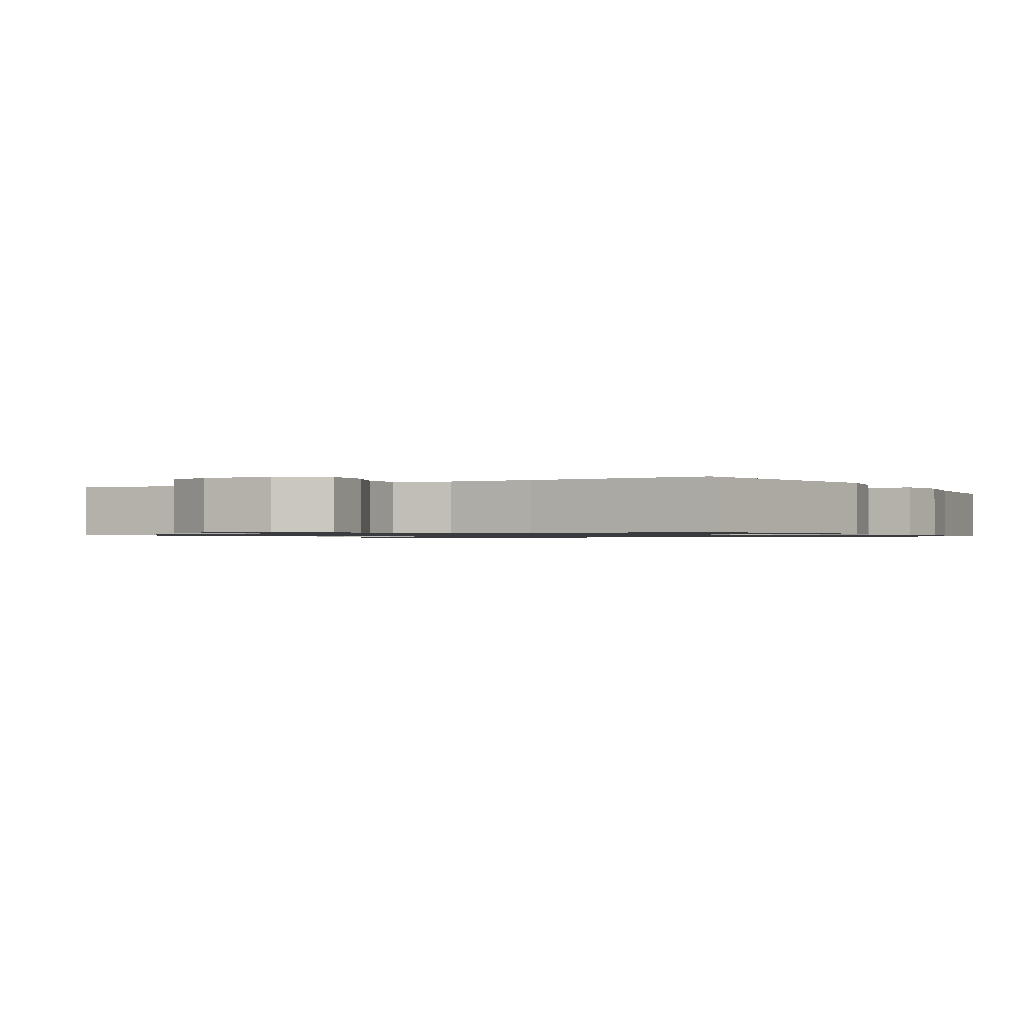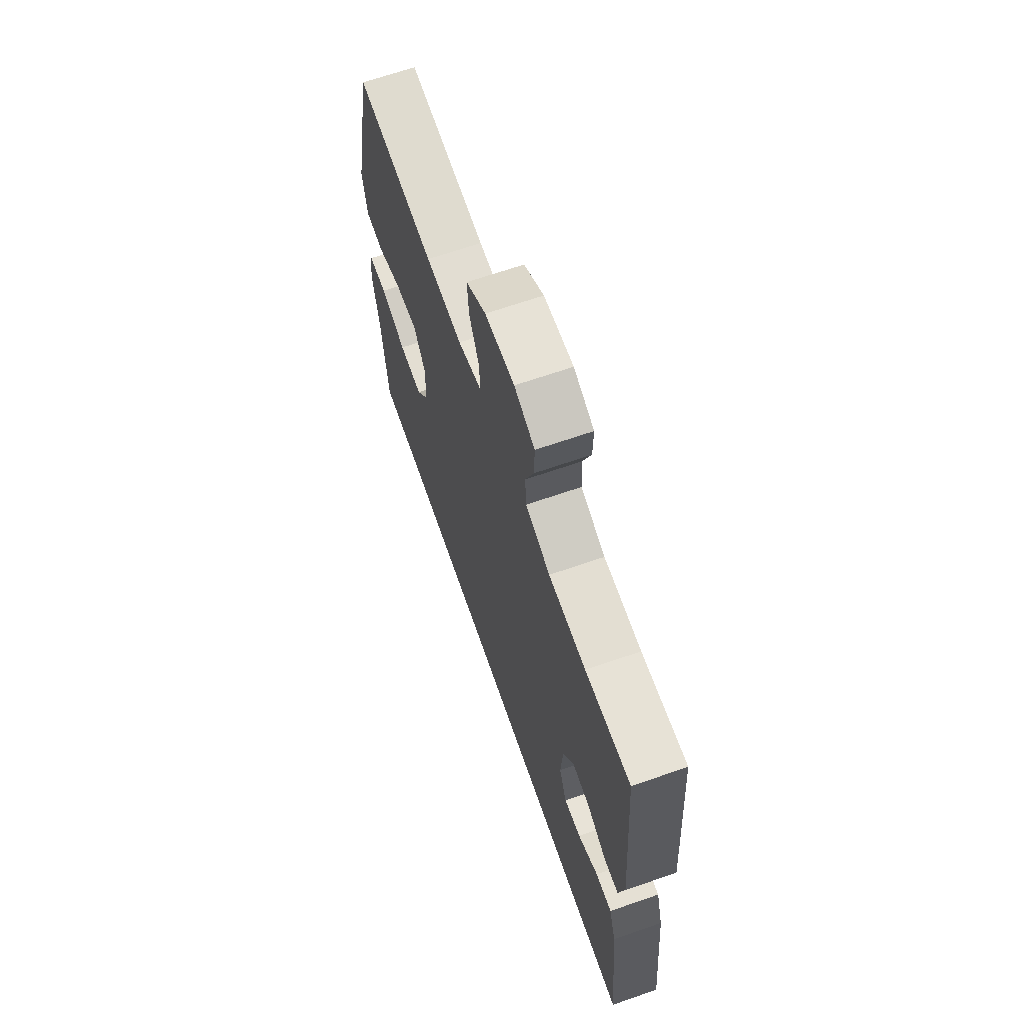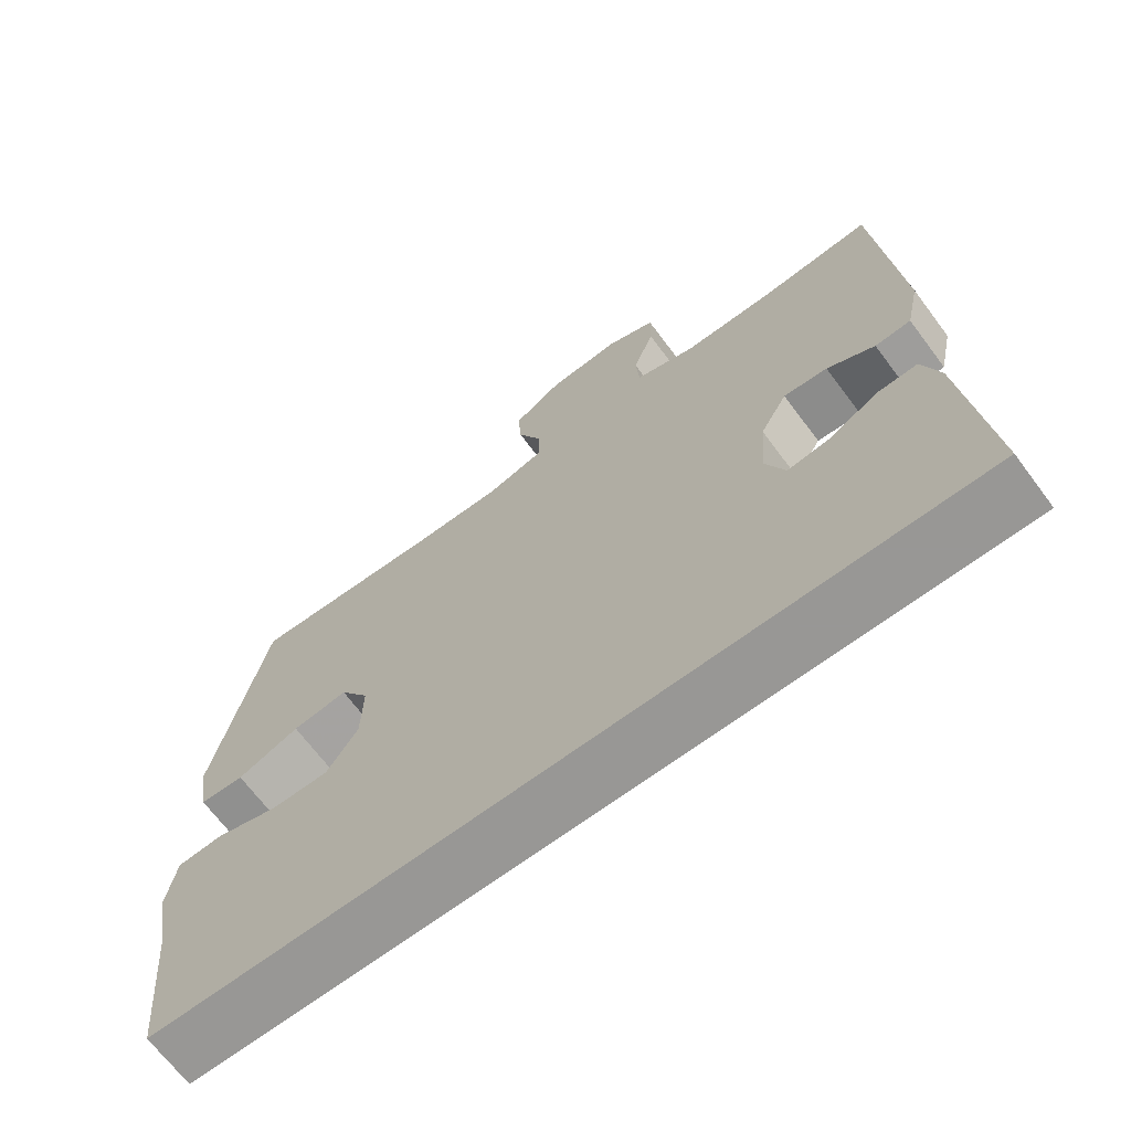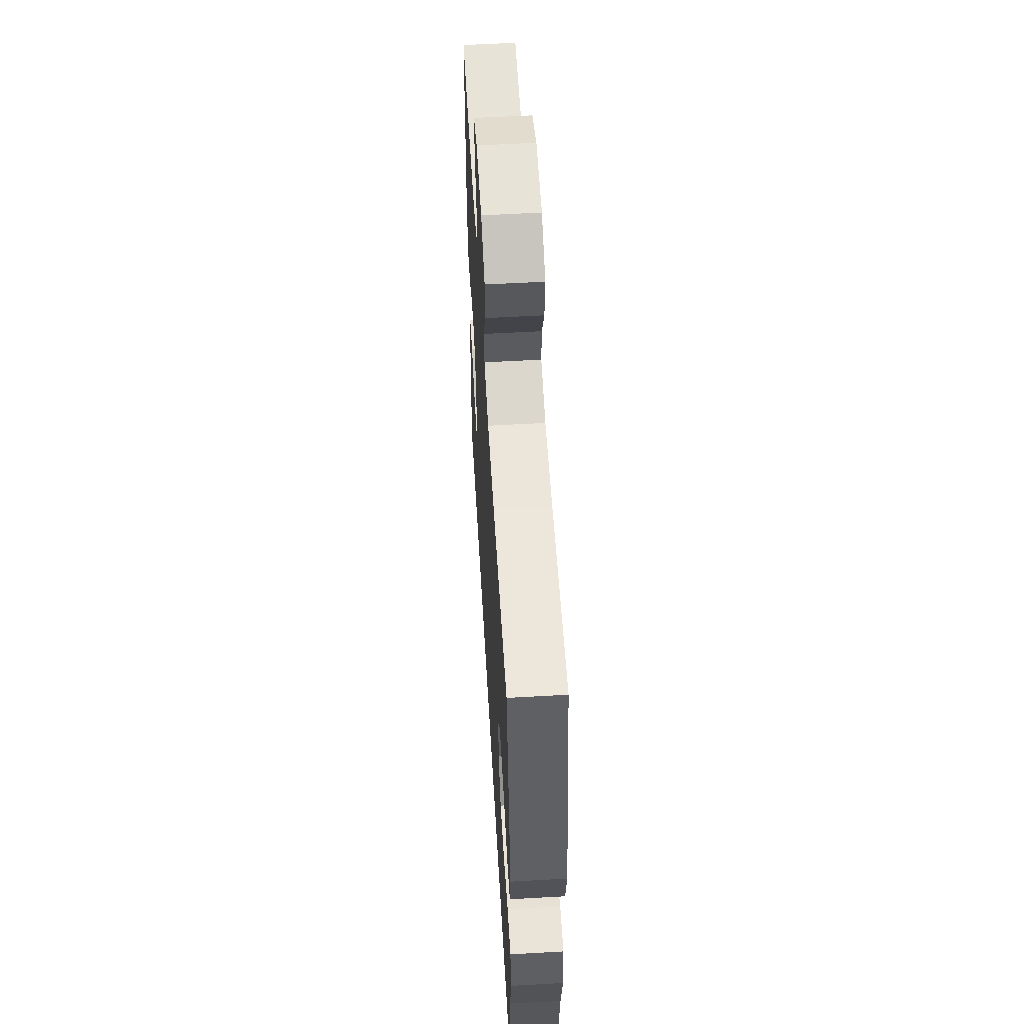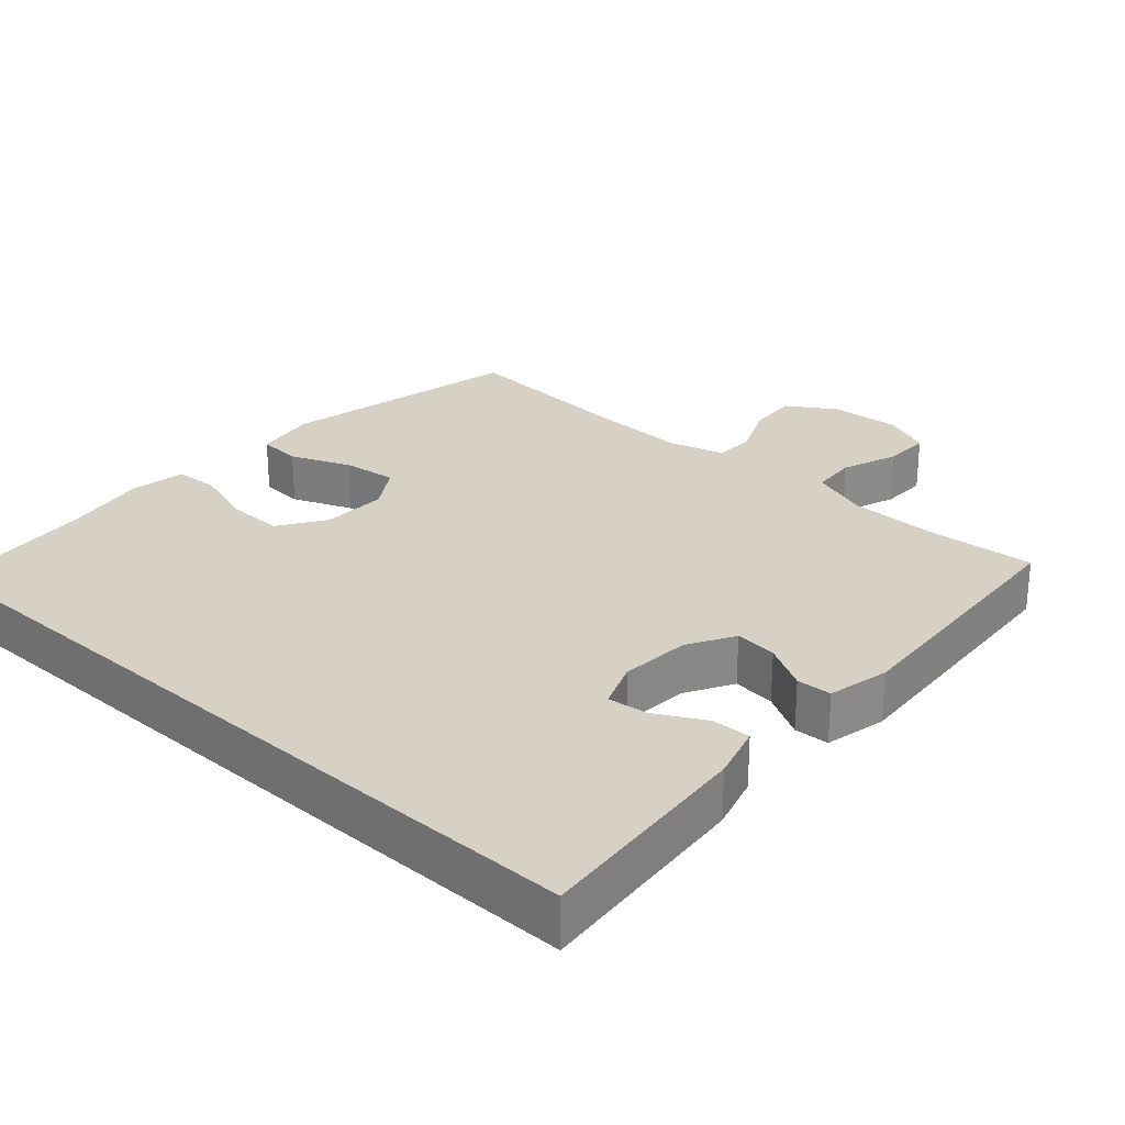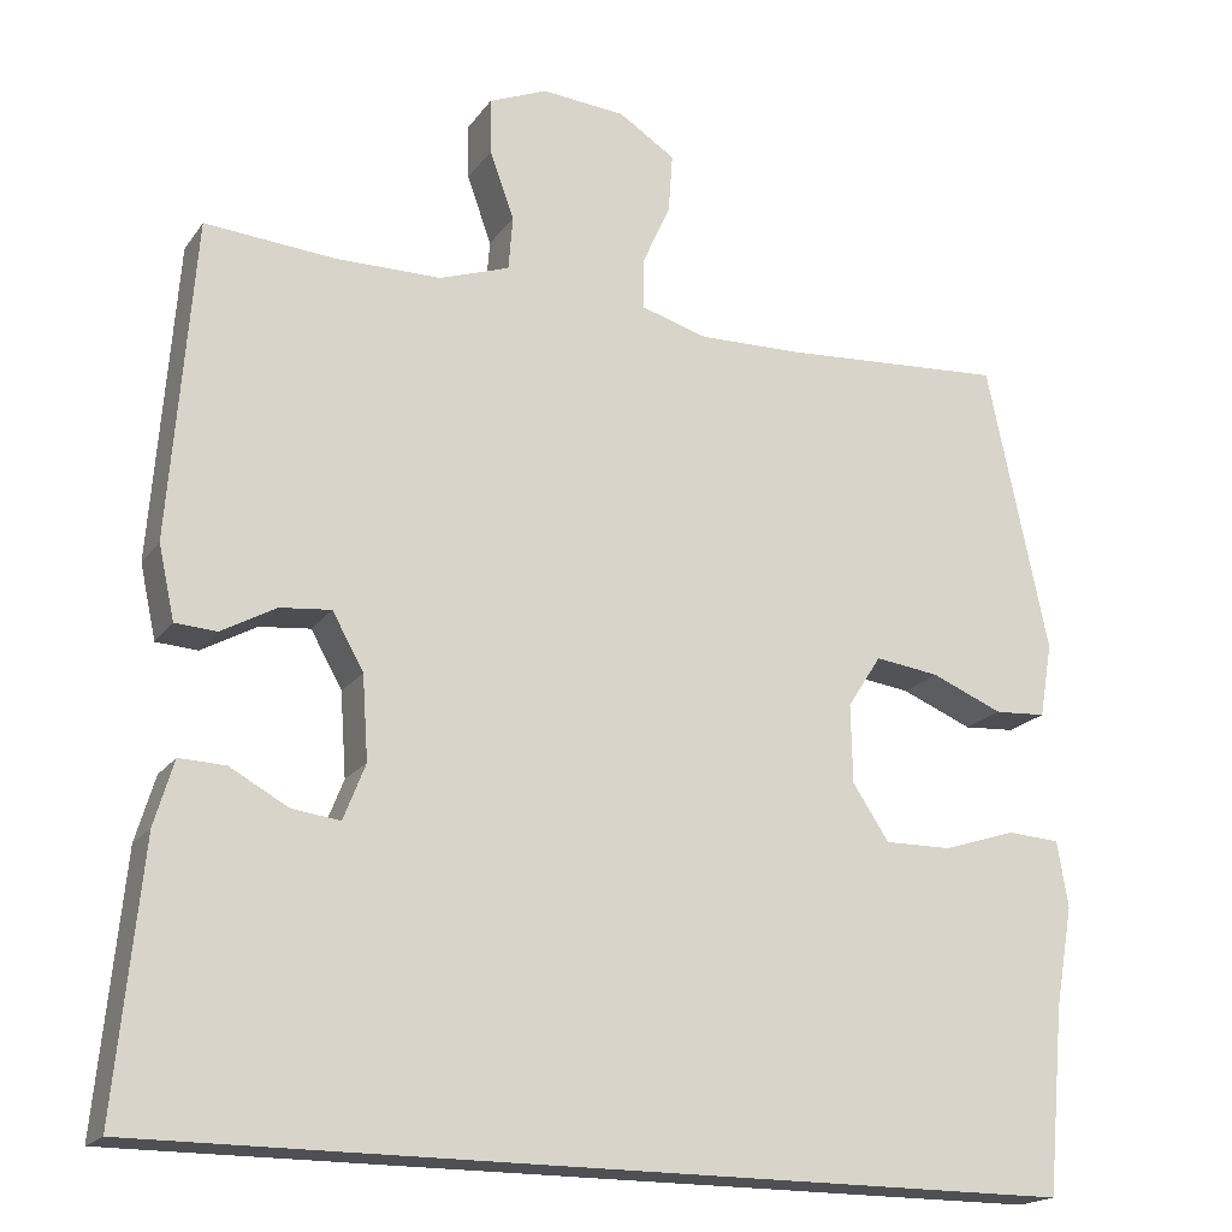
<metadata>
{"format":"obj","ext":"obj","renderer":"f3d","projection":"perspective","resolution":1024,"background":"white","views":[{"elev":-1.0,"azim":28.6,"up":"+Y"},{"elev":67.1,"azim":-109.2,"up":"+Z"},{"elev":-68.2,"azim":-143.2,"up":"+Z"},{"elev":57.3,"azim":86.6,"up":"+Z"},{"elev":26.9,"azim":-137.8,"up":"+Y"},{"elev":-18.8,"azim":-24.6,"up":"+Z"}]}
</metadata>
<code>
v -0.553 0.07 -0.5
v -0.522 0.07 -0.186
v -0.499 0.07 -0.109
v -0.444 0.07 -0.111
v -0.375 0.07 -0.149
v -0.318 0.07 -0.156
v -0.292 0.07 -0.09
v -0.299 0.07 0.009
v -0.336 0.07 0.075
v -0.396 0.07 0.069
v -0.461 0.07 0.033
v -0.51 0.07 0.036
v -0.529 0.07 0.123
v -0.5 0.07 0.5
v -0.347 0.07 0.488
v -0.221 0.07 0.489
v -0.138 0.07 0.518
v -0.133 0.07 0.582
v -0.162 0.07 0.662
v -0.163 0.07 0.728
v -0.094 0.07 0.757
v 0.005 0.07 0.749
v 0.072 0.07 0.706
v 0.067 0.07 0.636
v 0.033 0.07 0.56
v 0.033 0.07 0.502
v 0.112 0.07 0.479
v 0.235 0.07 0.482
v 0.5 0.07 0.5
v 0.572 0.07 0.158
v 0.557 0.07 0.07
v 0.496 0.07 0.066
v 0.411 0.07 0.101
v 0.335 0.07 0.111
v 0.295 0.07 0.049
v 0.297 0.07 -0.044
v 0.34 0.07 -0.109
v 0.419 0.07 -0.108
v 0.506 0.07 -0.08
v 0.568 0.07 -0.084
v 0.581 0.07 -0.162
v 0.56 0.07 -0.281
v 0.54 0.07 -0.5
v -0.553 0 -0.5
v -0.522 0 -0.186
v -0.499 0 -0.109
v -0.444 0 -0.111
v -0.375 0 -0.149
v -0.318 0 -0.156
v -0.292 0 -0.09
v -0.299 0 0.009
v -0.336 0 0.075
v -0.396 0 0.069
v -0.461 0 0.033
v -0.51 0 0.036
v -0.529 0 0.123
v -0.5 0 0.5
v -0.347 0 0.488
v -0.221 0 0.489
v -0.138 0 0.518
v -0.133 0 0.582
v -0.162 0 0.662
v -0.163 0 0.728
v -0.094 0 0.757
v 0.005 0 0.749
v 0.072 0 0.706
v 0.067 0 0.636
v 0.033 0 0.56
v 0.033 0 0.502
v 0.112 0 0.479
v 0.235 0 0.482
v 0.5 0 0.5
v 0.572 0 0.158
v 0.557 0 0.07
v 0.496 0 0.066
v 0.411 0 0.101
v 0.335 0 0.111
v 0.295 0 0.049
v 0.297 0 -0.044
v 0.34 0 -0.109
v 0.419 0 -0.108
v 0.506 0 -0.08
v 0.568 0 -0.084
v 0.581 0 -0.162
v 0.56 0 -0.281
v 0.54 0 -0.5
f 42 43 1 2
f 38 39 40 41
f 37 38 41 42
f 30 31 32 33
f 28 29 30 33
f 27 28 33 34
f 26 27 34 35
f 22 23 24 25
f 22 25 26
f 21 22 26
f 18 19 20 21
f 17 18 21 26
f 16 17 26 35
f 12 13 14 15
f 10 11 12 15
f 9 10 15 16
f 8 9 16 35
f 2 3 4 5
f 2 5 6
f 37 42 2 6
f 7 8 35 36
f 6 7 36 37
f 45 44 86 85
f 84 83 82 81
f 85 84 81 80
f 76 75 74 73
f 76 73 72 71
f 77 76 71 70
f 78 77 70 69
f 68 67 66 65
f 69 68 65
f 69 65 64
f 64 63 62 61
f 69 64 61 60
f 78 69 60 59
f 58 57 56 55
f 58 55 54 53
f 59 58 53 52
f 78 59 52 51
f 48 47 46 45
f 49 48 45
f 49 45 85 80
f 79 78 51 50
f 80 79 50 49
f 1 44 45 2
f 2 45 46 3
f 3 46 47 4
f 4 47 48 5
f 5 48 49 6
f 6 49 50 7
f 7 50 51 8
f 8 51 52 9
f 9 52 53 10
f 10 53 54 11
f 11 54 55 12
f 12 55 56 13
f 13 56 57 14
f 14 57 58 15
f 15 58 59 16
f 16 59 60 17
f 17 60 61 18
f 18 61 62 19
f 19 62 63 20
f 20 63 64 21
f 21 64 65 22
f 22 65 66 23
f 23 66 67 24
f 24 67 68 25
f 25 68 69 26
f 26 69 70 27
f 27 70 71 28
f 28 71 72 29
f 29 72 73 30
f 30 73 74 31
f 31 74 75 32
f 32 75 76 33
f 33 76 77 34
f 34 77 78 35
f 35 78 79 36
f 36 79 80 37
f 37 80 81 38
f 38 81 82 39
f 39 82 83 40
f 40 83 84 41
f 41 84 85 42
f 42 85 86 43
f 43 86 44 1

</code>
